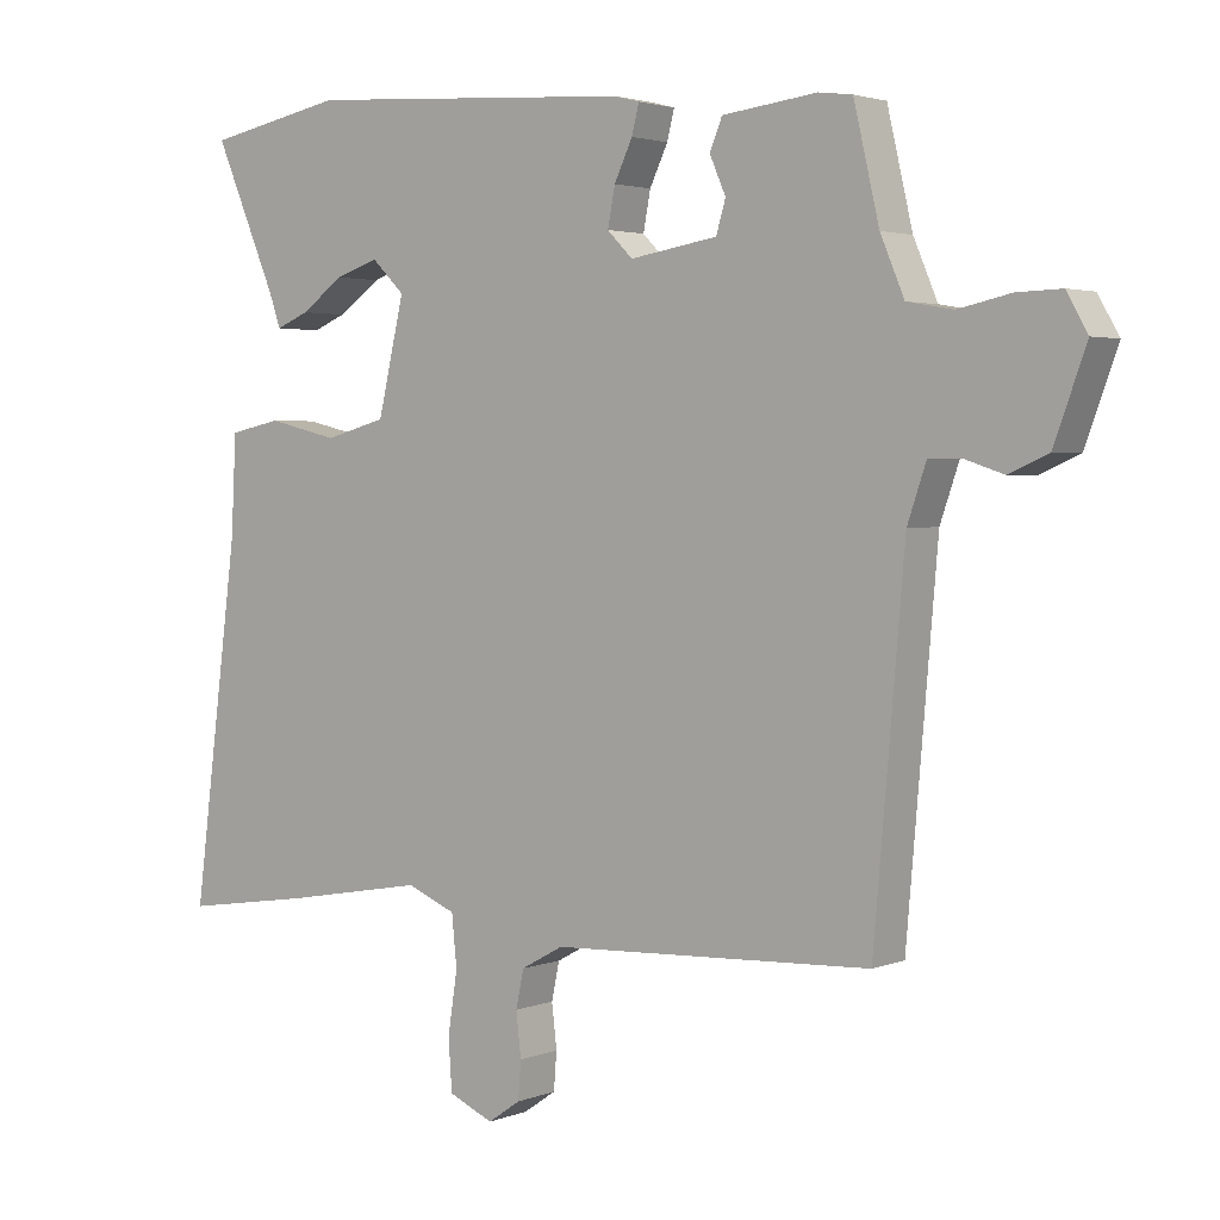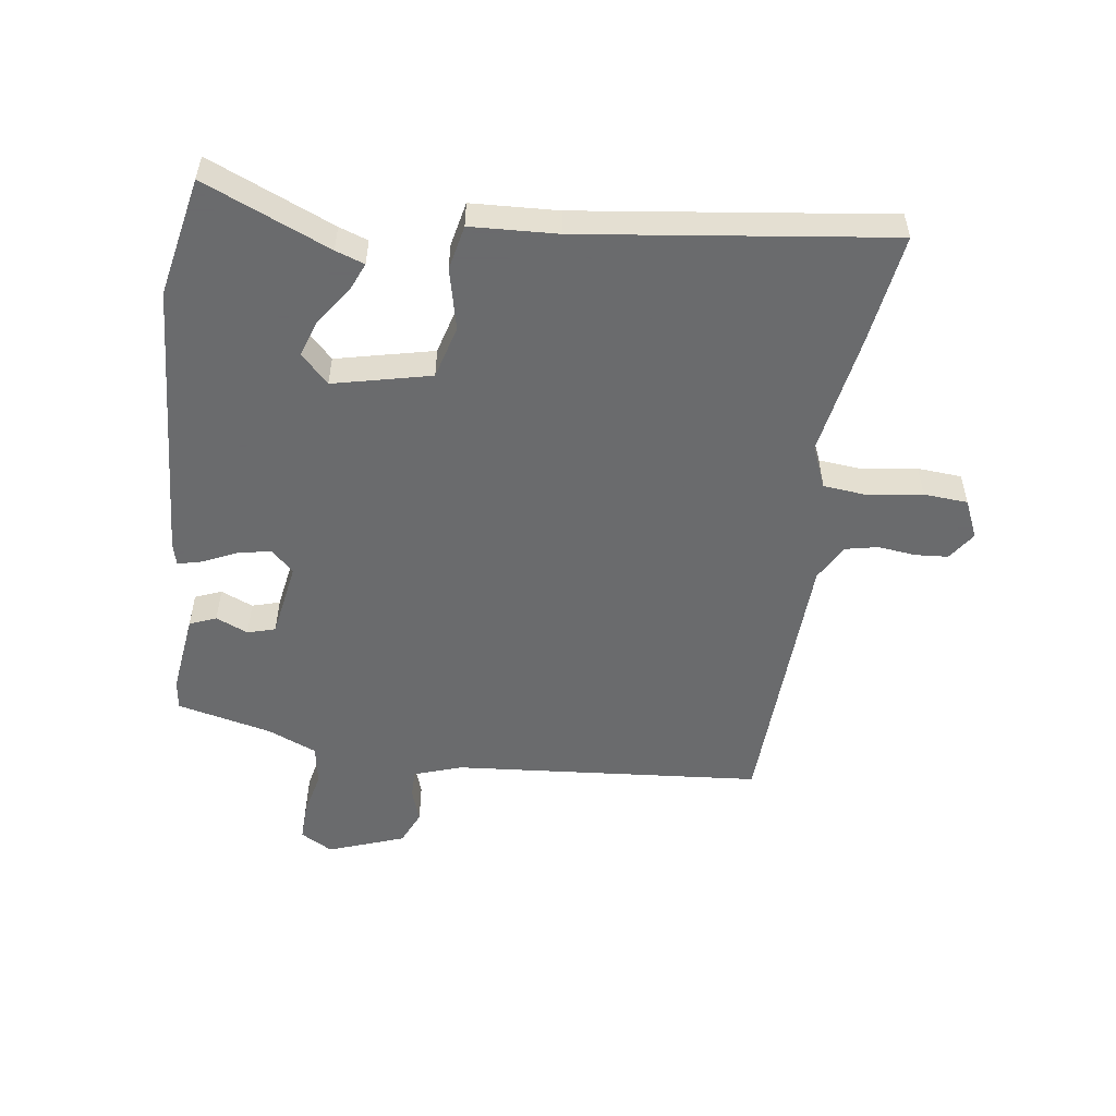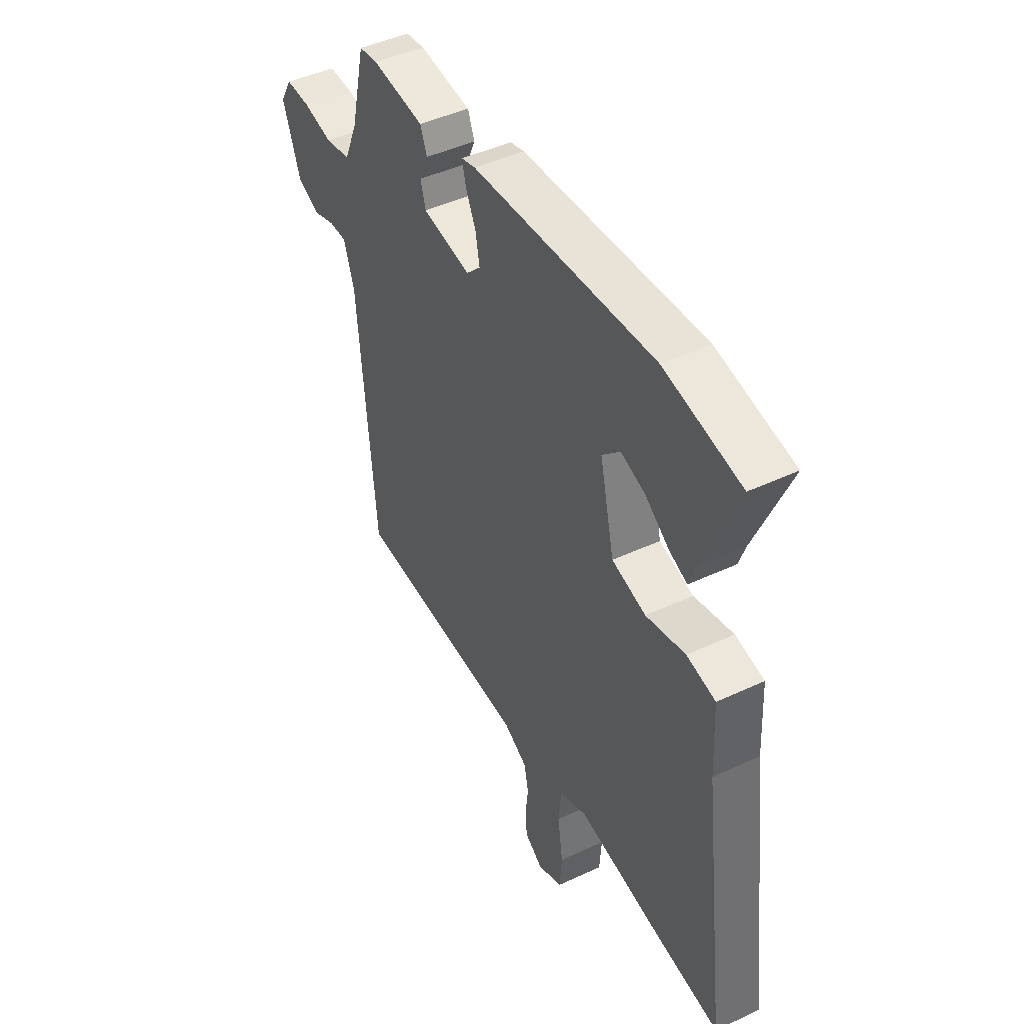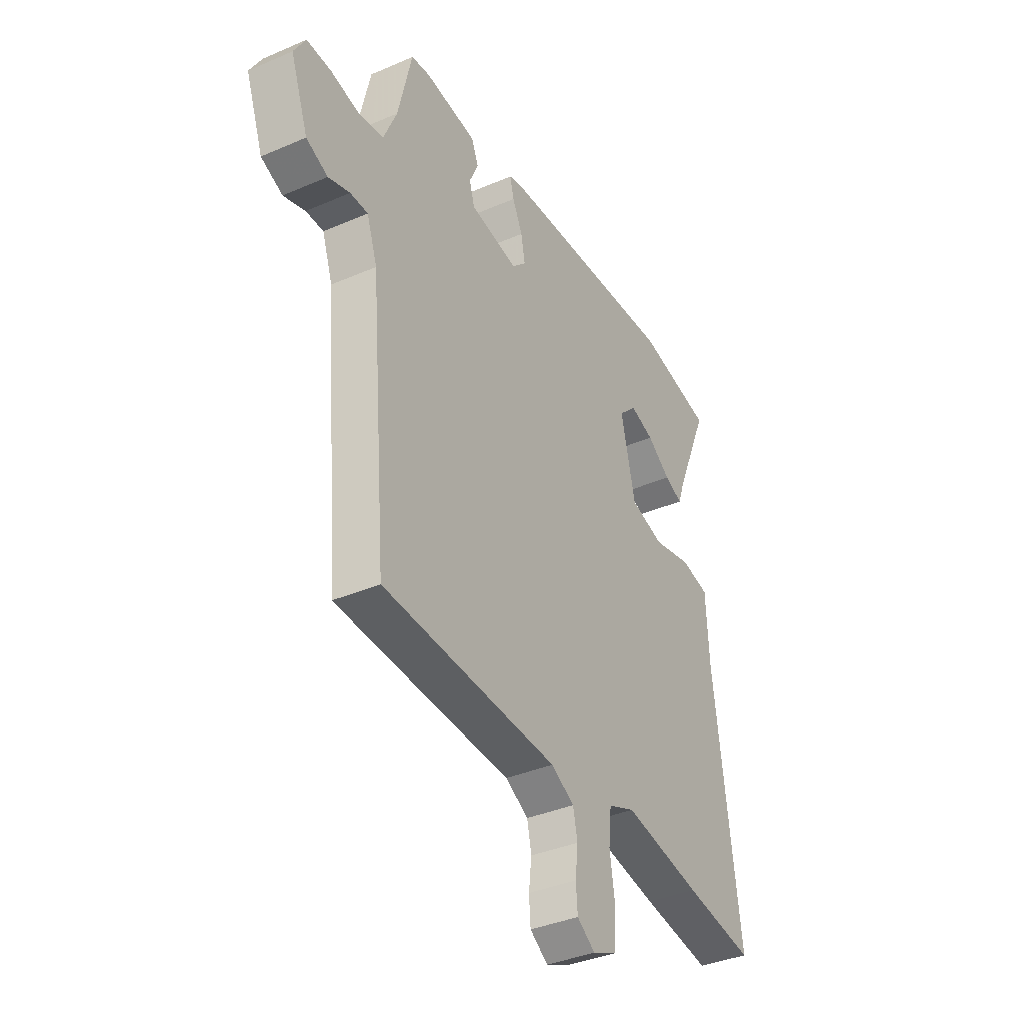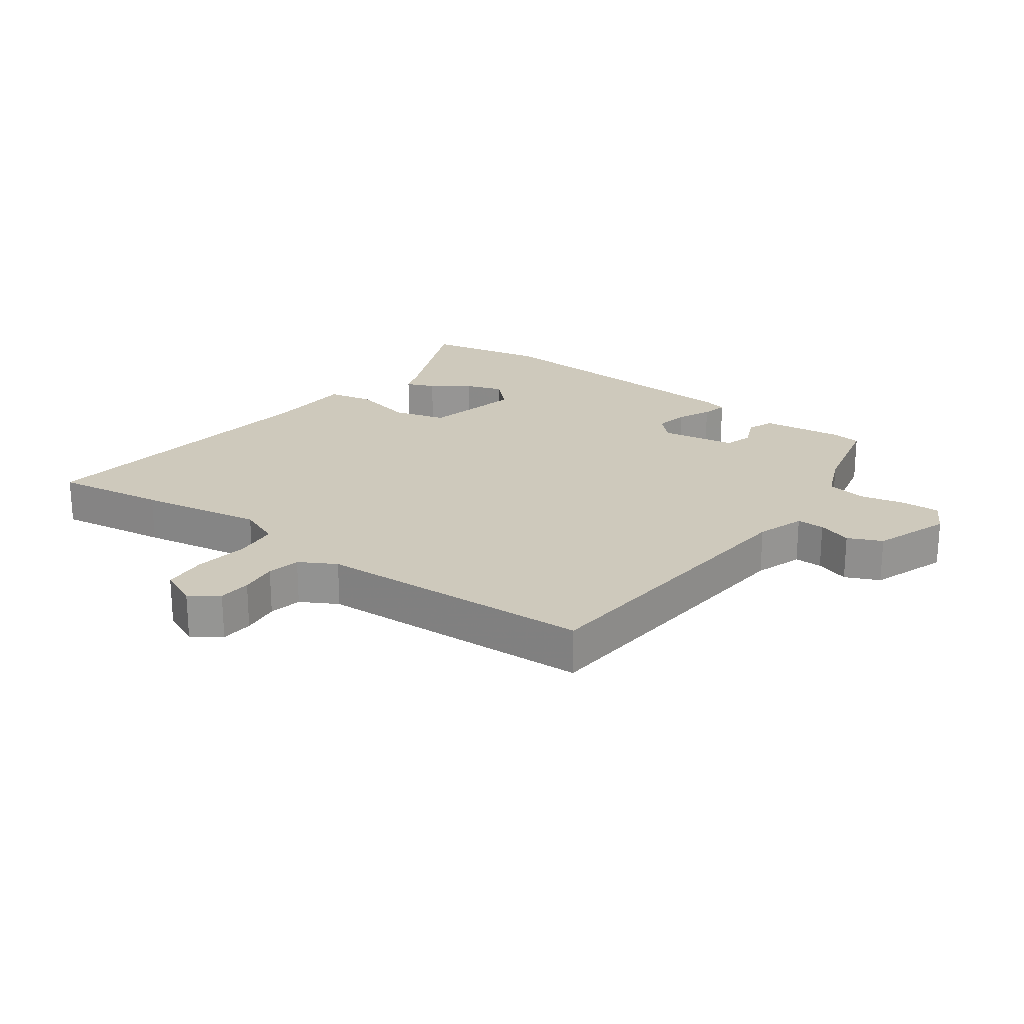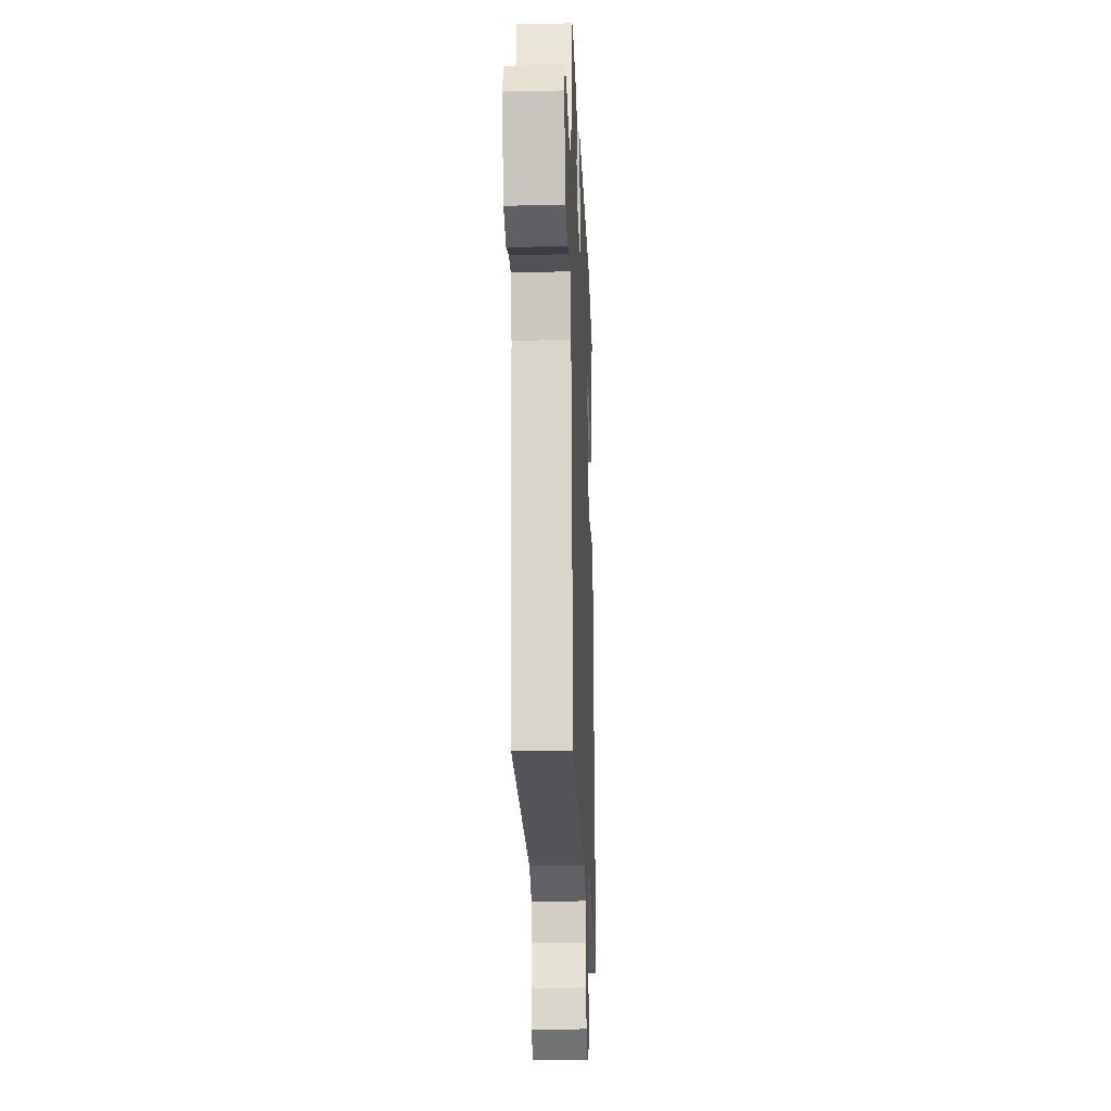
<metadata>
{"format":"obj","ext":"obj","renderer":"f3d","projection":"perspective","resolution":1024,"background":"white","views":[{"elev":2.8,"azim":-142.8,"up":"+Z"},{"elev":-53.2,"azim":82.0,"up":"+Y"},{"elev":45.6,"azim":61.7,"up":"+Z"},{"elev":-37.5,"azim":-61.0,"up":"+Z"},{"elev":22.5,"azim":-144.1,"up":"+Y"},{"elev":-21.1,"azim":-87.8,"up":"+Z"}]}
</metadata>
<code>
v -0.429 0.07 0.478
v -0.383 0.07 0.484
v -0.253 0.07 0.468
v -0.236 0.07 0.426
v -0.258 0.07 0.375
v -0.245 0.07 0.331
v -0.125 0.07 0.311
v -0.09 0.07 0.346
v -0.1 0.07 0.399
v -0.125 0.07 0.452
v -0.135 0.07 0.492
v -0.1 0.07 0.501
v 0.351 0.07 0.53
v 0.54 0.07 0.492
v 0.455 0.07 0.292
v 0.439 0.07 0.246
v 0.394 0.07 0.265
v 0.335 0.07 0.307
v 0.276 0.07 0.327
v 0.231 0.07 0.283
v 0.267 0.07 0.128
v 0.351 0.07 0.105
v 0.448 0.07 0.128
v 0.519 0.07 0.113
v 0.526 0.07 -0.025
v 0.589 0.07 -0.513
v 0.414 0.07 -0.487
v 0.219 0.07 -0.453
v 0.152 0.07 -0.481
v 0.145 0.07 -0.551
v 0.158 0.07 -0.637
v 0.153 0.07 -0.707
v 0.092 0.07 -0.734
v 0.047 0.07 -0.703
v 0.043 0.07 -0.651
v 0.05 0.07 -0.591
v 0.039 0.07 -0.539
v -0.019 0.07 -0.507
v -0.458 0.07 -0.488
v -0.5 0.07 0.002
v -0.526 0.07 0.078
v -0.57 0.07 0.078
v -0.624 0.07 0.06
v -0.678 0.07 0.084
v -0.722 0.07 0.205
v -0.693 0.07 0.256
v -0.632 0.07 0.254
v -0.56 0.07 0.238
v -0.497 0.07 0.249
v -0.464 0.07 0.327
v -0.429 0 0.478
v -0.383 0 0.484
v -0.253 0 0.468
v -0.236 0 0.426
v -0.258 0 0.375
v -0.245 0 0.331
v -0.125 0 0.311
v -0.09 0 0.346
v -0.1 0 0.399
v -0.125 0 0.452
v -0.135 0 0.492
v -0.1 0 0.501
v 0.351 0 0.53
v 0.54 0 0.492
v 0.455 0 0.292
v 0.439 0 0.246
v 0.394 0 0.265
v 0.335 0 0.307
v 0.276 0 0.327
v 0.231 0 0.283
v 0.267 0 0.128
v 0.351 0 0.105
v 0.448 0 0.128
v 0.519 0 0.113
v 0.526 0 -0.025
v 0.589 0 -0.513
v 0.414 0 -0.487
v 0.219 0 -0.453
v 0.152 0 -0.481
v 0.145 0 -0.551
v 0.158 0 -0.637
v 0.153 0 -0.707
v 0.092 0 -0.734
v 0.047 0 -0.703
v 0.043 0 -0.651
v 0.05 0 -0.591
v 0.039 0 -0.539
v -0.019 0 -0.507
v -0.458 0 -0.488
v -0.5 0 0.002
v -0.526 0 0.078
v -0.57 0 0.078
v -0.624 0 0.06
v -0.678 0 0.084
v -0.722 0 0.205
v -0.693 0 0.256
v -0.632 0 0.254
v -0.56 0 0.238
v -0.497 0 0.249
v -0.464 0 0.327
f 46 47 48
f 45 46 48
f 44 45 48
f 43 44 48
f 42 43 48
f 41 42 48 49
f 40 41 49 50
f 50 1 2
f 40 50 2
f 39 40 2
f 38 39 2
f 34 35 36
f 33 34 36
f 32 33 36
f 31 32 36
f 30 31 36
f 29 30 36 37
f 25 26 27 28
f 25 28 29
f 24 25 29
f 23 24 29
f 22 23 29
f 29 37 38
f 22 29 38
f 21 22 38
f 15 16 17 18
f 15 18 19
f 14 15 19
f 13 14 19
f 12 13 19
f 11 12 19
f 10 11 19
f 9 10 19
f 8 9 19 20
f 2 3 4 5
f 2 5 6
f 38 2 6
f 20 21 38
f 8 20 38
f 7 8 38
f 6 7 38
f 98 97 96
f 98 96 95
f 98 95 94
f 98 94 93
f 98 93 92
f 99 98 92 91
f 100 99 91 90
f 52 51 100
f 52 100 90
f 52 90 89
f 52 89 88
f 86 85 84
f 86 84 83
f 86 83 82
f 86 82 81
f 86 81 80
f 87 86 80 79
f 78 77 76 75
f 79 78 75
f 79 75 74
f 79 74 73
f 79 73 72
f 88 87 79
f 88 79 72
f 88 72 71
f 68 67 66 65
f 69 68 65
f 69 65 64
f 69 64 63
f 69 63 62
f 69 62 61
f 69 61 60
f 69 60 59
f 70 69 59 58
f 55 54 53 52
f 56 55 52
f 56 52 88
f 88 71 70
f 88 70 58
f 88 58 57
f 88 57 56
f 1 51 52 2
f 2 52 53 3
f 3 53 54 4
f 4 54 55 5
f 5 55 56 6
f 6 56 57 7
f 7 57 58 8
f 8 58 59 9
f 9 59 60 10
f 10 60 61 11
f 11 61 62 12
f 12 62 63 13
f 13 63 64 14
f 14 64 65 15
f 15 65 66 16
f 16 66 67 17
f 17 67 68 18
f 18 68 69 19
f 19 69 70 20
f 20 70 71 21
f 21 71 72 22
f 22 72 73 23
f 23 73 74 24
f 24 74 75 25
f 25 75 76 26
f 26 76 77 27
f 27 77 78 28
f 28 78 79 29
f 29 79 80 30
f 30 80 81 31
f 31 81 82 32
f 32 82 83 33
f 33 83 84 34
f 34 84 85 35
f 35 85 86 36
f 36 86 87 37
f 37 87 88 38
f 38 88 89 39
f 39 89 90 40
f 40 90 91 41
f 41 91 92 42
f 42 92 93 43
f 43 93 94 44
f 44 94 95 45
f 45 95 96 46
f 46 96 97 47
f 47 97 98 48
f 48 98 99 49
f 49 99 100 50
f 50 100 51 1

</code>
